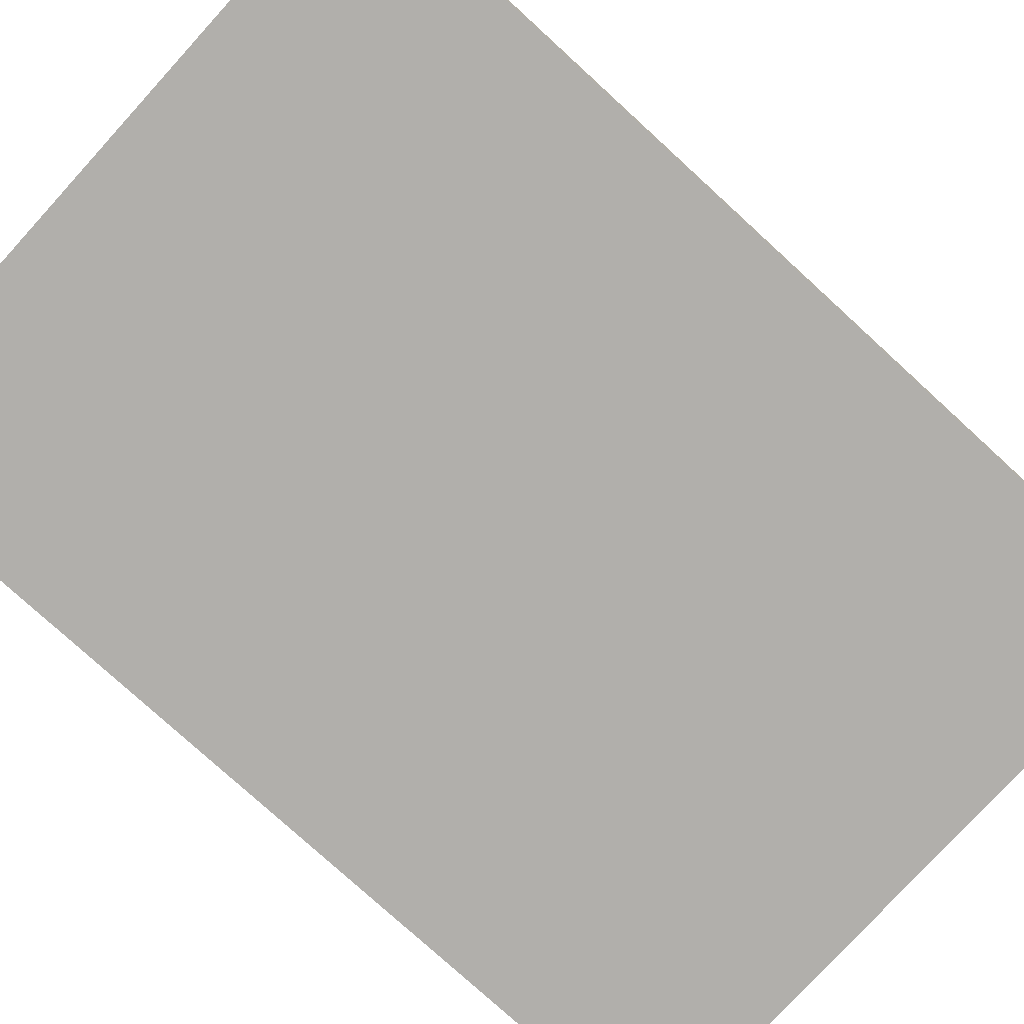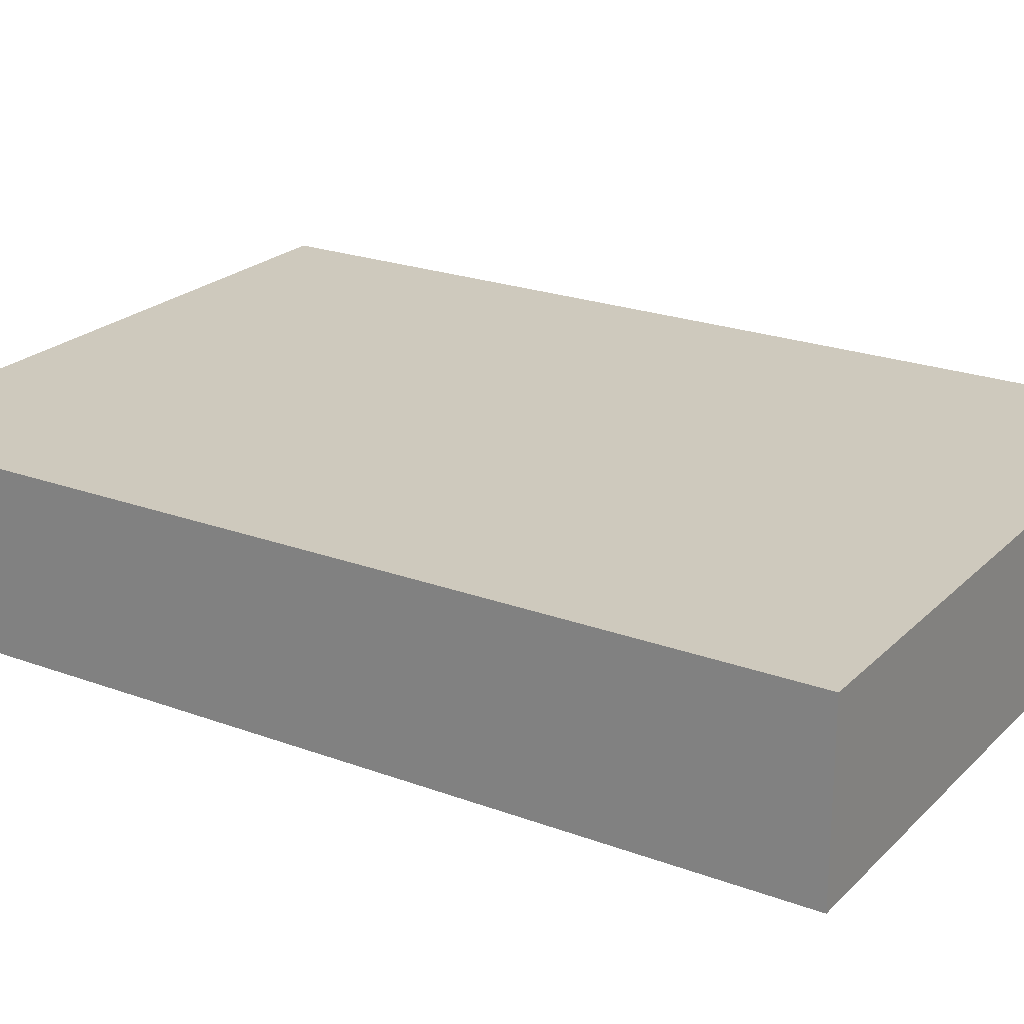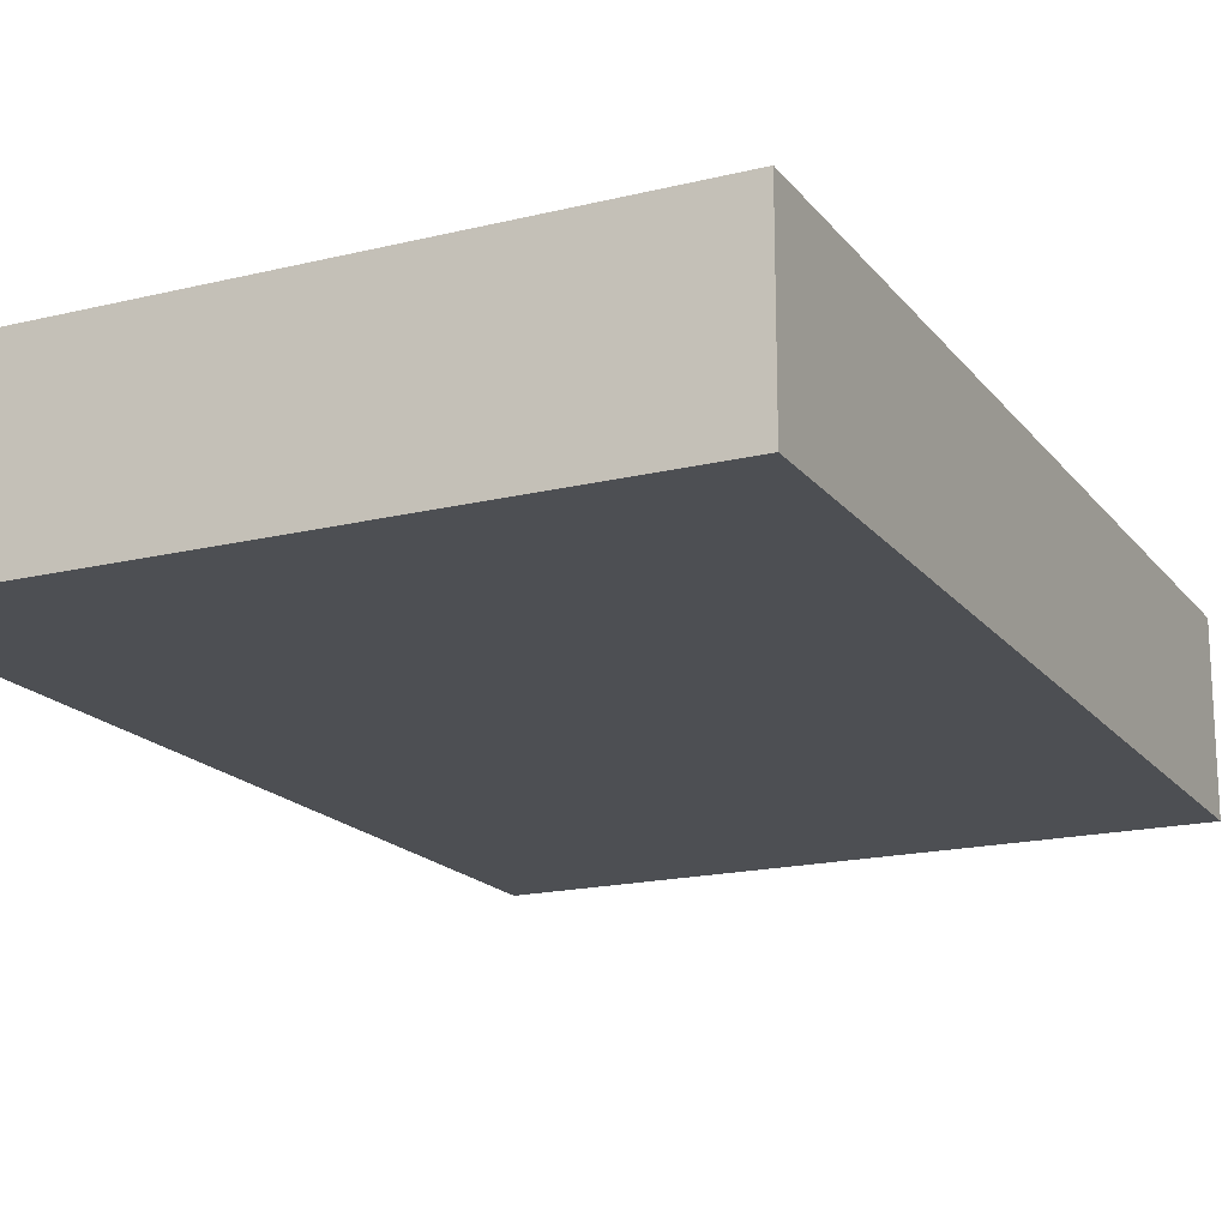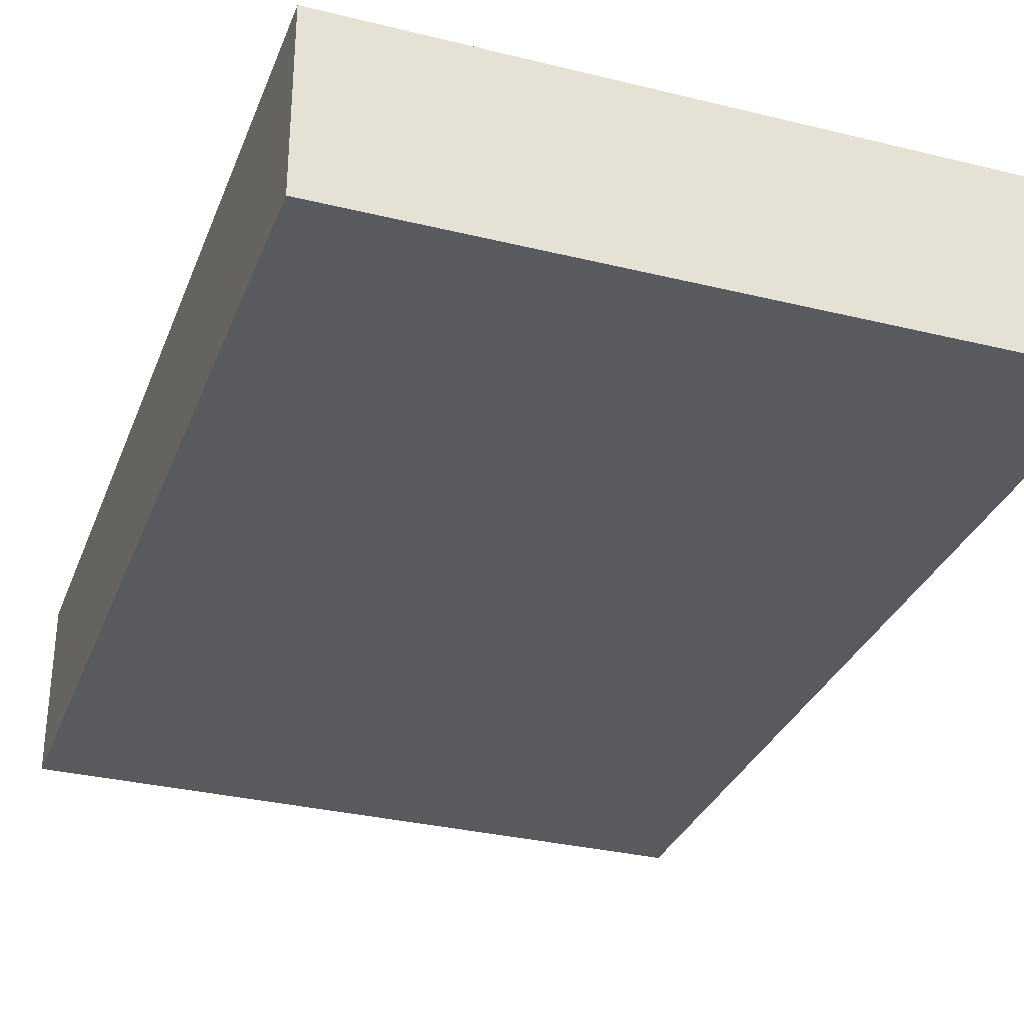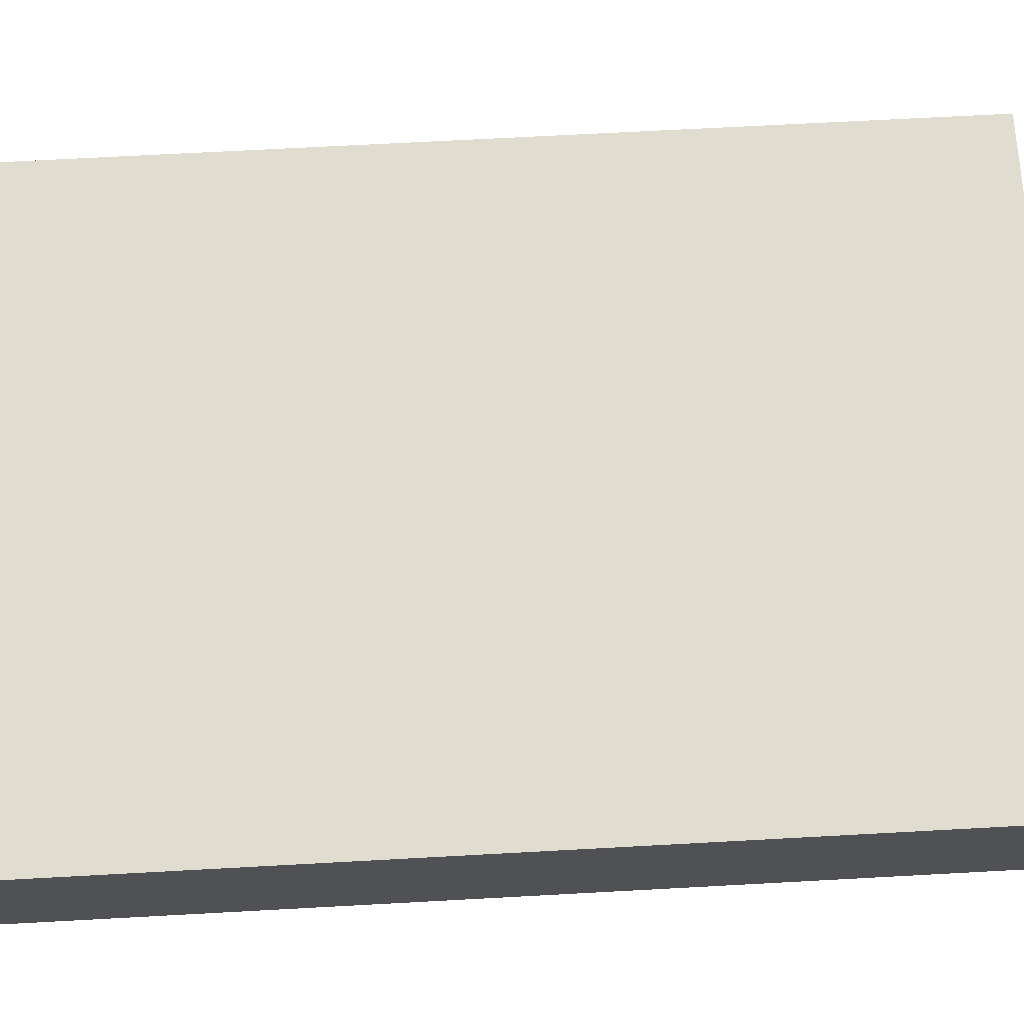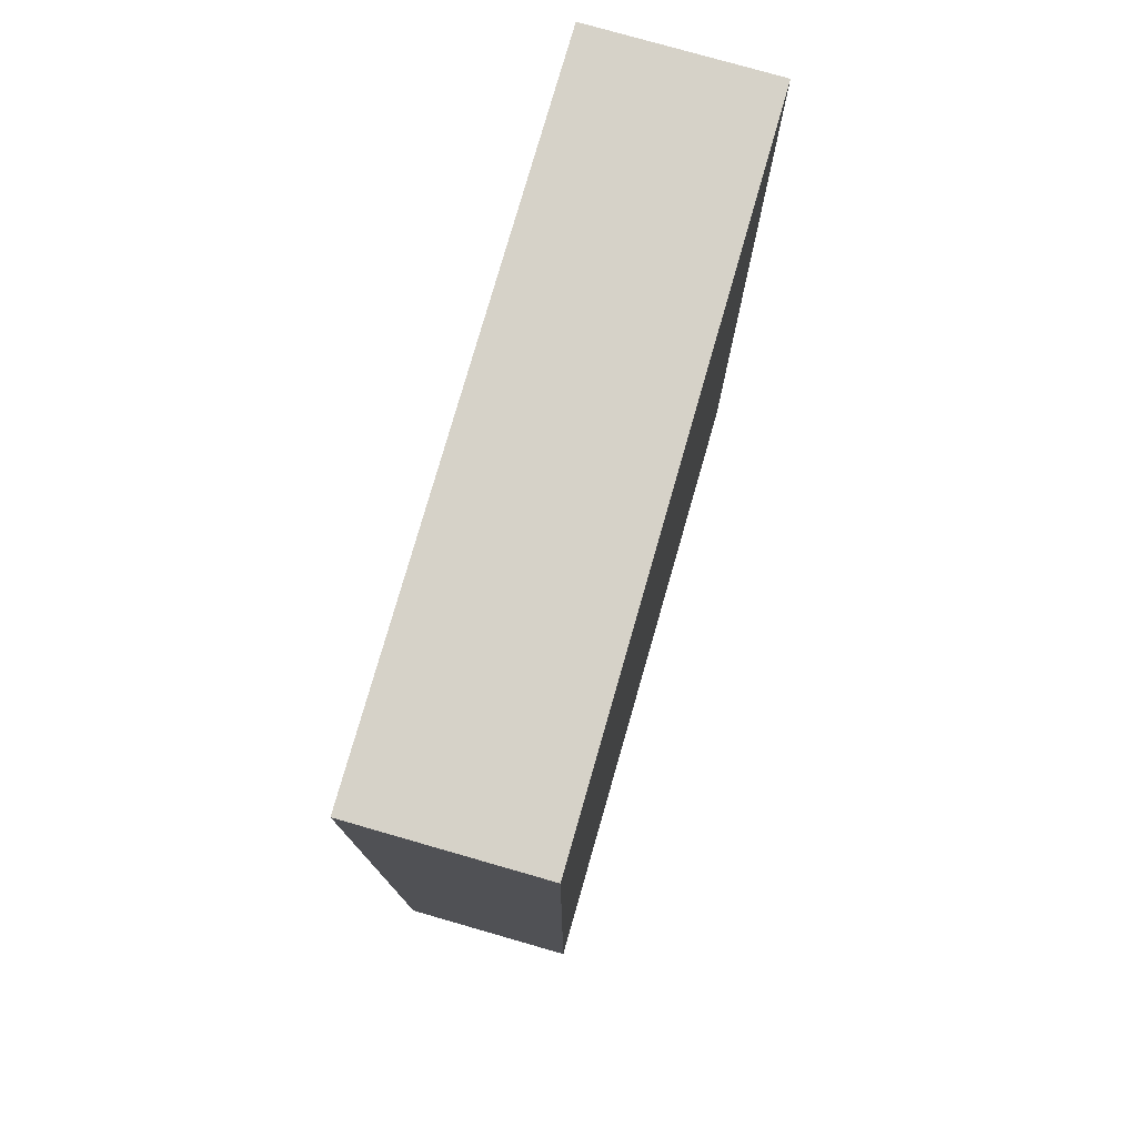
<metadata>
{"format":"obj","ext":"obj","renderer":"f3d","projection":"perspective","resolution":1024,"background":"white","views":[{"elev":-78.2,"azim":47.6,"up":"+Z"},{"elev":22.7,"azim":122.4,"up":"+Z"},{"elev":-17.8,"azim":25.6,"up":"+Z"},{"elev":-31.8,"azim":-19.1,"up":"+Z"},{"elev":69.7,"azim":-93.1,"up":"+Z"},{"elev":77.6,"azim":-74.0,"up":"+Y"}]}
</metadata>
<code>
o convex_0
v 0.08955 0.1288 0.02417
v -0.08914 -0.1288 -0.02374
v 0.08955 -0.1288 -0.02374
v -0.08914 -0.1288 0.02417
v -0.08914 0.1288 -0.02374
v -0.08914 0.1288 0.02417
v 0.08955 0.1288 -0.02374
v 0.08955 -0.1288 0.02417
f 1 4 8
f 2 3 4
f 3 2 5
f 2 4 5
f 4 1 6
f 1 5 6
f 5 4 6
f 1 3 7
f 5 1 7
f 3 5 7
f 3 1 8
f 4 3 8

</code>
